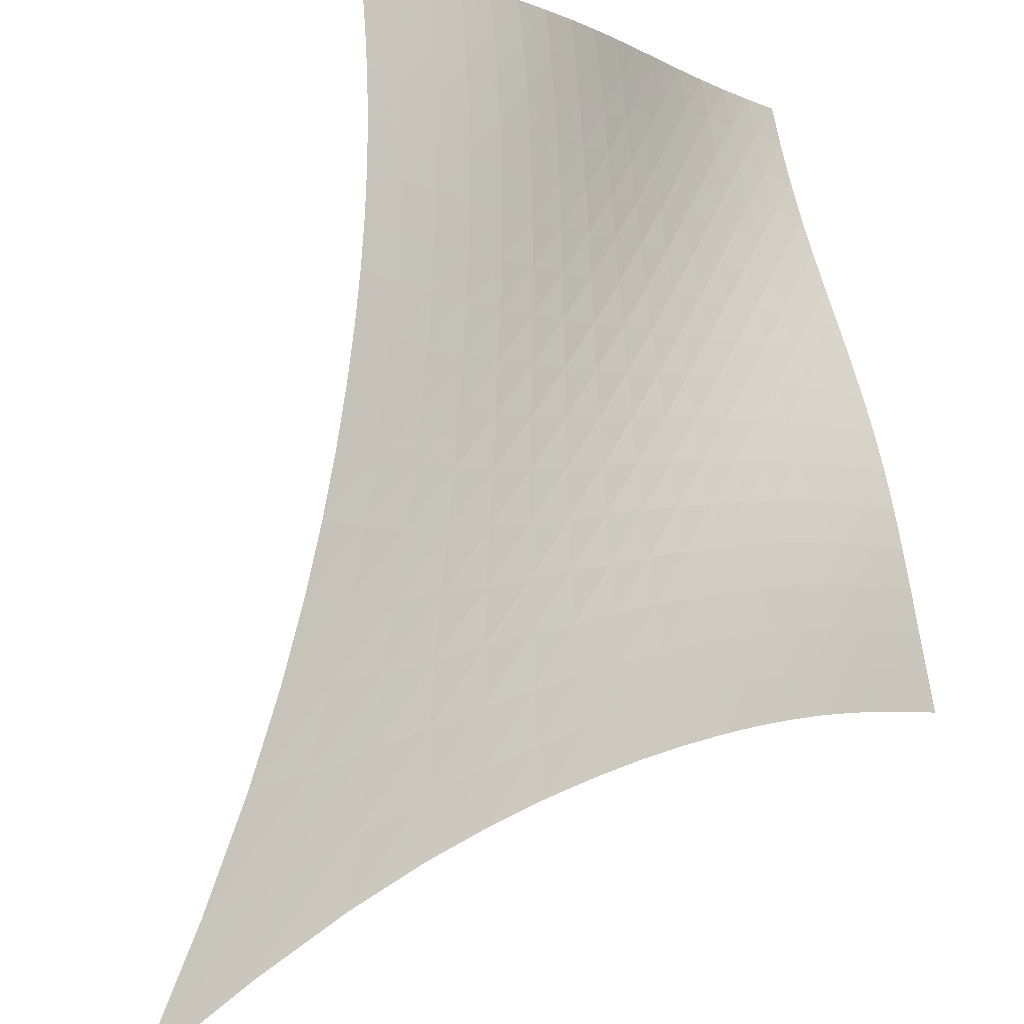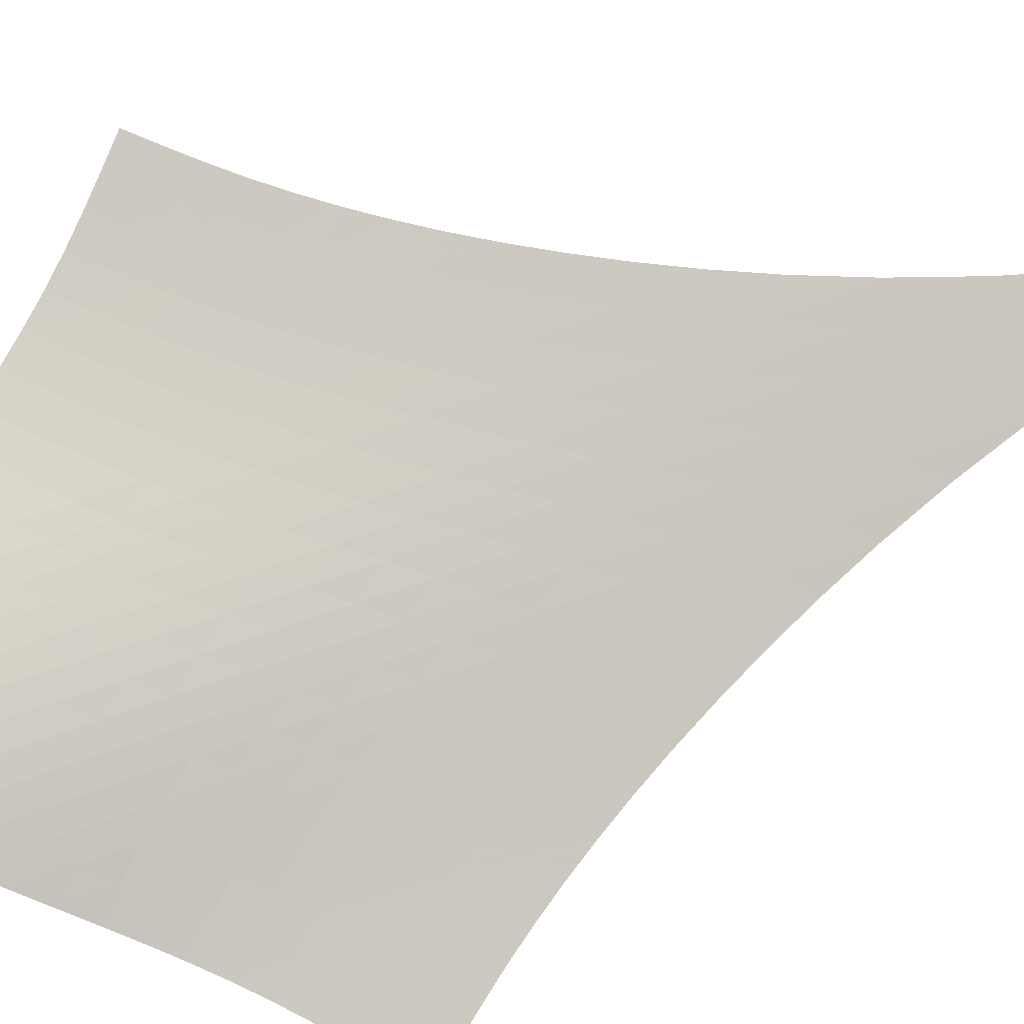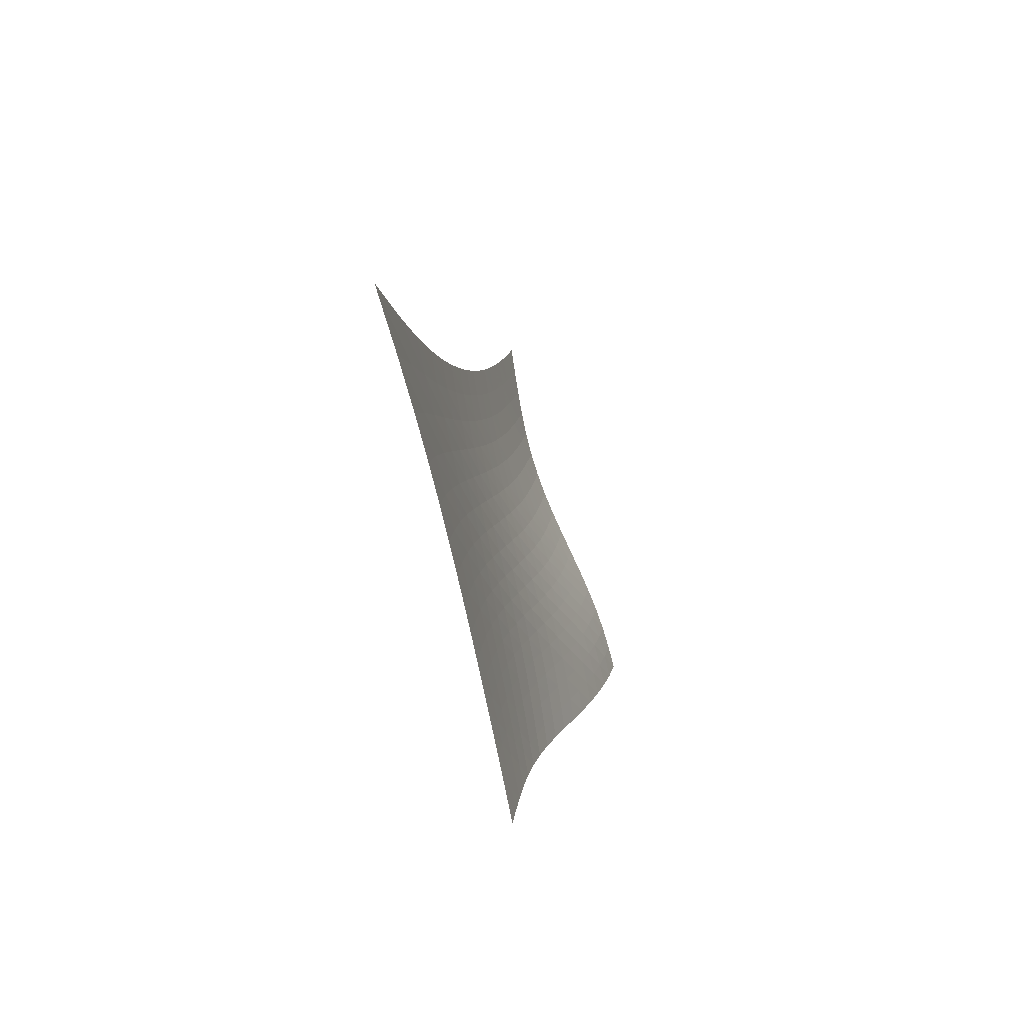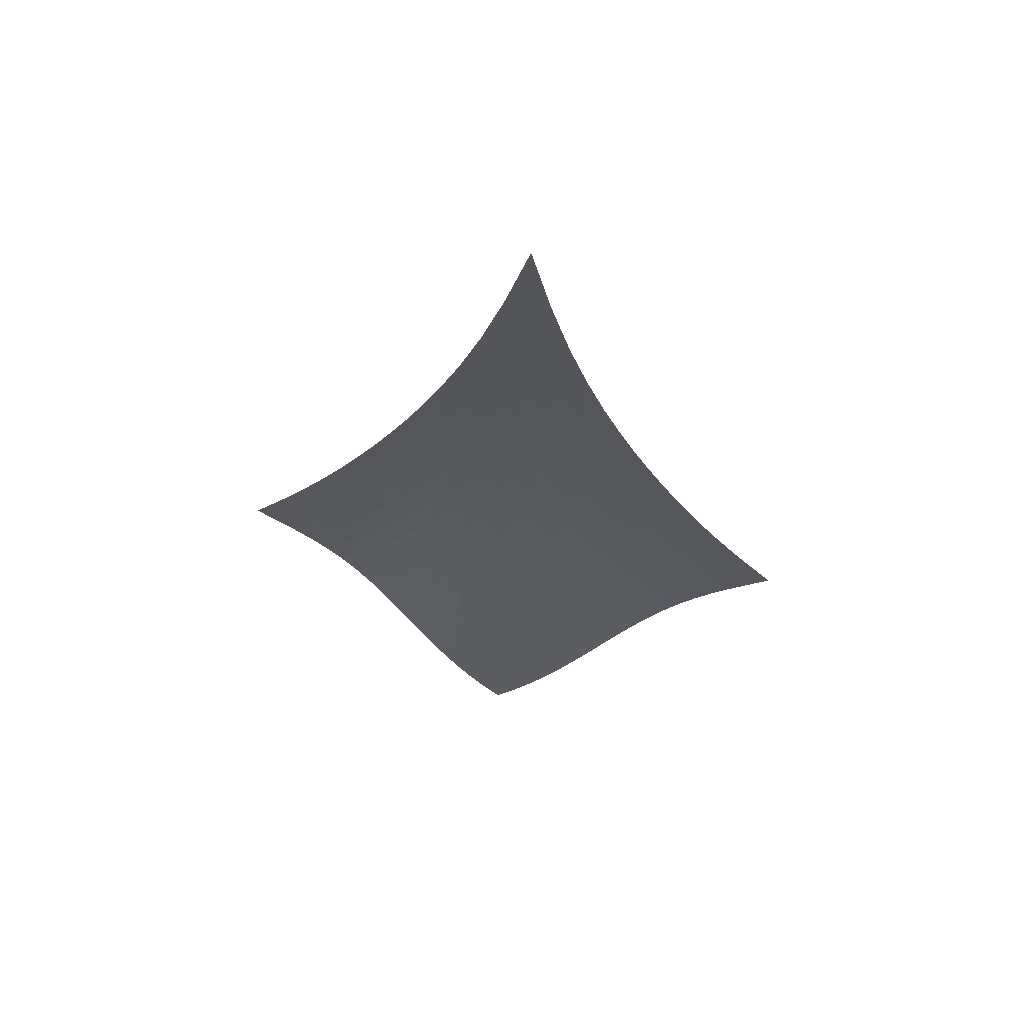
<metadata>
{"format":"obj","ext":"obj","renderer":"f3d","projection":"perspective","resolution":1024,"background":"white","views":[{"elev":50.8,"azim":-146.0,"up":"+Z"},{"elev":-49.2,"azim":116.3,"up":"+Z"},{"elev":63.5,"azim":44.9,"up":"+Y"},{"elev":75.7,"azim":143.0,"up":"+Y"}]}
</metadata>
<code>
v -6.494 -0.04578 6.494
v 2.48 -18.36 10.33
v -10.33 -18.36 -2.48
v -1.117 -27.18 1.117
v -10.05 -17.76 -1.989
v -9.769 -17.14 -1.497
v -9.495 -16.5 -1.007
v -9.227 -15.82 -0.5176
v -8.963 -15.09 -0.02776
v -8.705 -14.32 0.4649
v -8.449 -13.49 0.9633
v -8.196 -12.59 1.471
v -7.945 -11.63 1.99
v -7.696 -10.57 2.527
v -7.451 -9.402 3.086
v -7.212 -8.089 3.672
v -6.985 -6.58 4.296
v -6.781 -4.796 4.967
v -6.613 -2.632 5.699
v -5.699 -2.632 6.613
v -4.967 -4.796 6.781
v -4.296 -6.58 6.985
v -3.672 -8.089 7.212
v -3.086 -9.402 7.451
v -2.527 -10.57 7.696
v -1.99 -11.63 7.945
v -1.471 -12.59 8.196
v -0.9633 -13.49 8.449
v -0.4649 -14.32 8.705
v 0.02776 -15.09 8.963
v 0.5176 -15.82 9.227
v 1.007 -16.5 9.495
v 1.497 -17.14 9.769
v 1.989 -17.76 10.05
v 2.135 -18.88 9.813
v 1.798 -19.4 9.3
v 1.48 -19.94 8.788
v 1.189 -20.48 8.269
v 0.9316 -21.03 7.735
v 0.7096 -21.59 7.181
v 0.5213 -22.15 6.603
v 0.361 -22.71 6.004
v 0.2191 -23.28 5.386
v 0.08415 -23.84 4.755
v -0.05608 -24.4 4.119
v -0.2128 -24.96 3.485
v -0.3946 -25.52 2.861
v -0.6067 -26.07 2.256
v -0.8495 -26.63 1.674
v -1.674 -26.63 0.8495
v -2.256 -26.07 0.6067
v -2.861 -25.52 0.3946
v -3.485 -24.96 0.2128
v -4.119 -24.4 0.05608
v -4.755 -23.84 -0.08415
v -5.386 -23.28 -0.2191
v -6.004 -22.71 -0.361
v -6.603 -22.15 -0.5213
v -7.181 -21.59 -0.7096
v -7.735 -21.03 -0.9316
v -8.269 -20.48 -1.189
v -8.788 -19.94 -1.48
v -9.3 -19.4 -1.798
v -9.813 -18.88 -2.135
v -5.943 -4.223 5.943
v -6.167 -5.892 5.276
v -6.399 -7.406 4.64
v -6.639 -8.763 4.035
v -6.885 -9.988 3.457
v -7.135 -11.11 2.902
v -7.387 -12.14 2.365
v -7.642 -13.09 1.843
v -7.899 -13.98 1.333
v -8.16 -14.81 0.8303
v -8.424 -15.59 0.3334
v -8.693 -16.32 -0.1608
v -8.968 -17.01 -0.6543
v -9.247 -17.66 -1.148
v -9.53 -18.28 -1.642
v -5.276 -5.892 6.167
v -5.55 -7.139 5.55
v -5.81 -8.382 4.947
v -6.067 -9.564 4.363
v -6.321 -10.68 3.797
v -6.576 -11.72 3.248
v -6.832 -12.71 2.713
v -7.089 -13.63 2.192
v -7.35 -14.51 1.68
v -7.615 -15.33 1.176
v -7.885 -16.11 0.6777
v -8.159 -16.84 0.1818
v -8.439 -17.53 -0.3133
v -8.724 -18.18 -0.8086
v -9.012 -18.8 -1.304
v -4.64 -7.406 6.399
v -4.947 -8.382 5.81
v -5.23 -9.411 5.23
v -5.499 -10.44 4.661
v -5.761 -11.44 4.104
v -6.019 -12.41 3.561
v -6.277 -13.34 3.029
v -6.537 -14.23 2.508
v -6.8 -15.08 1.997
v -7.068 -15.88 1.493
v -7.341 -16.65 0.9943
v -7.621 -17.38 0.4988
v -7.907 -18.07 0.004384
v -8.198 -18.72 -0.4903
v -8.493 -19.34 -0.9855
v -4.035 -8.763 6.639
v -4.363 -9.564 6.067
v -4.661 -10.44 5.499
v -4.939 -11.34 4.939
v -5.206 -12.25 4.388
v -5.465 -13.14 3.846
v -5.723 -14.02 3.315
v -5.982 -14.86 2.793
v -6.245 -15.68 2.281
v -6.514 -16.47 1.777
v -6.79 -17.22 1.278
v -7.073 -17.94 0.7839
v -7.364 -18.62 0.2912
v -7.662 -19.27 -0.2016
v -7.965 -19.89 -0.6952
v -3.457 -9.988 6.885
v -3.797 -10.68 6.321
v -4.104 -11.44 5.761
v -4.388 -12.25 5.206
v -4.656 -13.08 4.656
v -4.914 -13.9 4.113
v -5.168 -14.72 3.578
v -5.424 -15.53 3.053
v -5.684 -16.31 2.537
v -5.951 -17.08 2.029
v -6.227 -17.81 1.53
v -6.513 -18.52 1.035
v -6.807 -19.19 0.5434
v -7.111 -19.83 0.05258
v -7.422 -20.44 -0.439
v -2.902 -11.11 7.135
v -3.248 -11.72 6.576
v -3.561 -12.41 6.019
v -3.846 -13.14 5.465
v -4.113 -13.9 4.914
v -4.367 -14.67 4.367
v -4.615 -15.44 3.826
v -4.864 -16.21 3.293
v -5.118 -16.96 2.77
v -5.38 -17.7 2.256
v -5.653 -18.41 1.751
v -5.937 -19.1 1.254
v -6.234 -19.77 0.7615
v -6.541 -20.4 0.2714
v -6.859 -21.01 -0.2186
v -2.365 -12.14 7.387
v -2.713 -12.71 6.832
v -3.029 -13.34 6.277
v -3.315 -14.02 5.723
v -3.578 -14.72 5.168
v -3.826 -15.44 4.615
v -4.066 -16.17 4.066
v -4.305 -16.9 3.523
v -4.549 -17.62 2.989
v -4.803 -18.33 2.465
v -5.069 -19.02 1.951
v -5.349 -19.7 1.447
v -5.644 -20.35 0.9506
v -5.953 -20.98 0.4586
v -6.275 -21.57 -0.03143
v -1.843 -13.09 7.642
v -2.192 -13.63 7.089
v -2.508 -14.23 6.537
v -2.793 -14.86 5.982
v -3.053 -15.53 5.424
v -3.293 -16.21 4.864
v -3.523 -16.9 4.305
v -3.75 -17.59 3.75
v -3.981 -18.28 3.202
v -4.223 -18.96 2.665
v -4.479 -19.64 2.138
v -4.752 -20.29 1.624
v -5.042 -20.93 1.119
v -5.349 -21.55 0.6221
v -5.671 -22.14 0.1294
v -1.333 -13.98 7.899
v -1.68 -14.51 7.35
v -1.997 -15.08 6.8
v -2.281 -15.68 6.245
v -2.537 -16.31 5.684
v -2.77 -16.96 5.118
v -2.989 -17.62 4.549
v -3.202 -18.28 3.981
v -3.419 -18.94 3.419
v -3.646 -19.6 2.865
v -3.889 -20.25 2.324
v -4.15 -20.89 1.795
v -4.432 -21.52 1.278
v -4.733 -22.12 0.7724
v -5.053 -22.71 0.2741
v -0.8303 -14.81 8.16
v -1.176 -15.33 7.615
v -1.493 -15.88 7.068
v -1.777 -16.47 6.514
v -2.029 -17.08 5.951
v -2.256 -17.7 5.38
v -2.465 -18.33 4.803
v -2.665 -18.96 4.223
v -2.865 -19.6 3.646
v -3.076 -20.23 3.076
v -3.302 -20.86 2.516
v -3.55 -21.49 1.971
v -3.82 -22.1 1.439
v -4.112 -22.69 0.9215
v -4.426 -23.27 0.4146
v -0.3334 -15.59 8.424
v -0.6777 -16.11 7.885
v -0.9943 -16.65 7.341
v -1.278 -17.22 6.79
v -1.53 -17.81 6.227
v -1.751 -18.41 5.653
v -1.951 -19.02 5.069
v -2.138 -19.64 4.479
v -2.324 -20.25 3.889
v -2.516 -20.86 3.302
v -2.725 -21.47 2.725
v -2.956 -22.08 2.162
v -3.212 -22.68 1.613
v -3.493 -23.26 1.081
v -3.796 -23.84 0.563
v 0.1608 -16.32 8.693
v -0.1818 -16.84 8.159
v -0.4988 -17.38 7.621
v -0.7839 -17.94 7.073
v -1.035 -18.52 6.513
v -1.254 -19.1 5.937
v -1.447 -19.7 5.349
v -1.624 -20.29 4.752
v -1.795 -20.89 4.15
v -1.971 -21.49 3.55
v -2.162 -22.08 2.956
v -2.375 -22.67 2.375
v -2.614 -23.25 1.809
v -2.881 -23.83 1.261
v -3.173 -24.4 0.7298
v 0.6543 -17.01 8.968
v 0.3133 -17.53 8.439
v -0.004384 -18.07 7.907
v -0.2912 -18.62 7.364
v -0.5434 -19.19 6.807
v -0.7615 -19.77 6.234
v -0.9506 -20.35 5.644
v -1.119 -20.93 5.042
v -1.278 -21.52 4.432
v -1.439 -22.1 3.82
v -1.613 -22.68 3.212
v -1.809 -23.25 2.614
v -2.031 -23.83 2.031
v -2.283 -24.4 1.468
v -2.561 -24.96 0.9229
v 1.148 -17.66 9.247
v 0.8086 -18.18 8.724
v 0.4903 -18.72 8.198
v 0.2016 -19.27 7.662
v -0.05258 -19.83 7.111
v -0.2714 -20.4 6.541
v -0.4586 -20.98 5.953
v -0.6221 -21.55 5.349
v -0.7724 -22.12 4.733
v -0.9215 -22.69 4.112
v -1.081 -23.26 3.493
v -1.261 -23.83 2.881
v -1.468 -24.4 2.283
v -1.704 -24.96 1.704
v -1.969 -25.52 1.146
v 1.642 -18.28 9.53
v 1.304 -18.8 9.012
v 0.9855 -19.34 8.493
v 0.6952 -19.89 7.965
v 0.439 -20.44 7.422
v 0.2186 -21.01 6.859
v 0.03143 -21.57 6.275
v -0.1294 -22.14 5.671
v -0.2741 -22.71 5.053
v -0.4146 -23.27 4.426
v -0.563 -23.84 3.796
v -0.7298 -24.4 3.173
v -0.9229 -24.96 2.561
v -1.146 -25.52 1.969
v -1.399 -26.08 1.399
f 289 49 4
f 289 4 50
f 5 79 64
f 5 64 3
f 79 94 63
f 79 63 64
f 94 109 62
f 94 62 63
f 109 124 61
f 109 61 62
f 124 139 60
f 124 60 61
f 139 154 59
f 139 59 60
f 154 169 58
f 154 58 59
f 169 184 57
f 169 57 58
f 184 199 56
f 184 56 57
f 199 214 55
f 199 55 56
f 214 229 54
f 214 54 55
f 229 244 53
f 229 53 54
f 244 259 52
f 244 52 53
f 259 274 51
f 259 51 52
f 274 289 50
f 274 50 51
f 1 20 65
f 1 65 19
f 19 65 66
f 19 66 18
f 18 66 67
f 18 67 17
f 17 67 68
f 17 68 16
f 16 68 69
f 16 69 15
f 15 69 70
f 15 70 14
f 14 70 71
f 14 71 13
f 13 71 72
f 13 72 12
f 12 72 73
f 12 73 11
f 11 73 74
f 11 74 10
f 10 74 75
f 10 75 9
f 9 75 76
f 9 76 8
f 8 76 77
f 8 77 7
f 7 77 78
f 7 78 6
f 6 78 79
f 6 79 5
f 20 21 80
f 20 80 65
f 65 80 81
f 65 81 66
f 66 81 82
f 66 82 67
f 67 82 83
f 67 83 68
f 68 83 84
f 68 84 69
f 69 84 85
f 69 85 70
f 70 85 86
f 70 86 71
f 71 86 87
f 71 87 72
f 72 87 88
f 72 88 73
f 73 88 89
f 73 89 74
f 74 89 90
f 74 90 75
f 75 90 91
f 75 91 76
f 76 91 92
f 76 92 77
f 77 92 93
f 77 93 78
f 78 93 94
f 78 94 79
f 21 22 95
f 21 95 80
f 80 95 96
f 80 96 81
f 81 96 97
f 81 97 82
f 82 97 98
f 82 98 83
f 83 98 99
f 83 99 84
f 84 99 100
f 84 100 85
f 85 100 101
f 85 101 86
f 86 101 102
f 86 102 87
f 87 102 103
f 87 103 88
f 88 103 104
f 88 104 89
f 89 104 105
f 89 105 90
f 90 105 106
f 90 106 91
f 91 106 107
f 91 107 92
f 92 107 108
f 92 108 93
f 93 108 109
f 93 109 94
f 22 23 110
f 22 110 95
f 95 110 111
f 95 111 96
f 96 111 112
f 96 112 97
f 97 112 113
f 97 113 98
f 98 113 114
f 98 114 99
f 99 114 115
f 99 115 100
f 100 115 116
f 100 116 101
f 101 116 117
f 101 117 102
f 102 117 118
f 102 118 103
f 103 118 119
f 103 119 104
f 104 119 120
f 104 120 105
f 105 120 121
f 105 121 106
f 106 121 122
f 106 122 107
f 107 122 123
f 107 123 108
f 108 123 124
f 108 124 109
f 23 24 125
f 23 125 110
f 110 125 126
f 110 126 111
f 111 126 127
f 111 127 112
f 112 127 128
f 112 128 113
f 113 128 129
f 113 129 114
f 114 129 130
f 114 130 115
f 115 130 131
f 115 131 116
f 116 131 132
f 116 132 117
f 117 132 133
f 117 133 118
f 118 133 134
f 118 134 119
f 119 134 135
f 119 135 120
f 120 135 136
f 120 136 121
f 121 136 137
f 121 137 122
f 122 137 138
f 122 138 123
f 123 138 139
f 123 139 124
f 24 25 140
f 24 140 125
f 125 140 141
f 125 141 126
f 126 141 142
f 126 142 127
f 127 142 143
f 127 143 128
f 128 143 144
f 128 144 129
f 129 144 145
f 129 145 130
f 130 145 146
f 130 146 131
f 131 146 147
f 131 147 132
f 132 147 148
f 132 148 133
f 133 148 149
f 133 149 134
f 134 149 150
f 134 150 135
f 135 150 151
f 135 151 136
f 136 151 152
f 136 152 137
f 137 152 153
f 137 153 138
f 138 153 154
f 138 154 139
f 25 26 155
f 25 155 140
f 140 155 156
f 140 156 141
f 141 156 157
f 141 157 142
f 142 157 158
f 142 158 143
f 143 158 159
f 143 159 144
f 144 159 160
f 144 160 145
f 145 160 161
f 145 161 146
f 146 161 162
f 146 162 147
f 147 162 163
f 147 163 148
f 148 163 164
f 148 164 149
f 149 164 165
f 149 165 150
f 150 165 166
f 150 166 151
f 151 166 167
f 151 167 152
f 152 167 168
f 152 168 153
f 153 168 169
f 153 169 154
f 26 27 170
f 26 170 155
f 155 170 171
f 155 171 156
f 156 171 172
f 156 172 157
f 157 172 173
f 157 173 158
f 158 173 174
f 158 174 159
f 159 174 175
f 159 175 160
f 160 175 176
f 160 176 161
f 161 176 177
f 161 177 162
f 162 177 178
f 162 178 163
f 163 178 179
f 163 179 164
f 164 179 180
f 164 180 165
f 165 180 181
f 165 181 166
f 166 181 182
f 166 182 167
f 167 182 183
f 167 183 168
f 168 183 184
f 168 184 169
f 27 28 185
f 27 185 170
f 170 185 186
f 170 186 171
f 171 186 187
f 171 187 172
f 172 187 188
f 172 188 173
f 173 188 189
f 173 189 174
f 174 189 190
f 174 190 175
f 175 190 191
f 175 191 176
f 176 191 192
f 176 192 177
f 177 192 193
f 177 193 178
f 178 193 194
f 178 194 179
f 179 194 195
f 179 195 180
f 180 195 196
f 180 196 181
f 181 196 197
f 181 197 182
f 182 197 198
f 182 198 183
f 183 198 199
f 183 199 184
f 28 29 200
f 28 200 185
f 185 200 201
f 185 201 186
f 186 201 202
f 186 202 187
f 187 202 203
f 187 203 188
f 188 203 204
f 188 204 189
f 189 204 205
f 189 205 190
f 190 205 206
f 190 206 191
f 191 206 207
f 191 207 192
f 192 207 208
f 192 208 193
f 193 208 209
f 193 209 194
f 194 209 210
f 194 210 195
f 195 210 211
f 195 211 196
f 196 211 212
f 196 212 197
f 197 212 213
f 197 213 198
f 198 213 214
f 198 214 199
f 29 30 215
f 29 215 200
f 200 215 216
f 200 216 201
f 201 216 217
f 201 217 202
f 202 217 218
f 202 218 203
f 203 218 219
f 203 219 204
f 204 219 220
f 204 220 205
f 205 220 221
f 205 221 206
f 206 221 222
f 206 222 207
f 207 222 223
f 207 223 208
f 208 223 224
f 208 224 209
f 209 224 225
f 209 225 210
f 210 225 226
f 210 226 211
f 211 226 227
f 211 227 212
f 212 227 228
f 212 228 213
f 213 228 229
f 213 229 214
f 30 31 230
f 30 230 215
f 215 230 231
f 215 231 216
f 216 231 232
f 216 232 217
f 217 232 233
f 217 233 218
f 218 233 234
f 218 234 219
f 219 234 235
f 219 235 220
f 220 235 236
f 220 236 221
f 221 236 237
f 221 237 222
f 222 237 238
f 222 238 223
f 223 238 239
f 223 239 224
f 224 239 240
f 224 240 225
f 225 240 241
f 225 241 226
f 226 241 242
f 226 242 227
f 227 242 243
f 227 243 228
f 228 243 244
f 228 244 229
f 31 32 245
f 31 245 230
f 230 245 246
f 230 246 231
f 231 246 247
f 231 247 232
f 232 247 248
f 232 248 233
f 233 248 249
f 233 249 234
f 234 249 250
f 234 250 235
f 235 250 251
f 235 251 236
f 236 251 252
f 236 252 237
f 237 252 253
f 237 253 238
f 238 253 254
f 238 254 239
f 239 254 255
f 239 255 240
f 240 255 256
f 240 256 241
f 241 256 257
f 241 257 242
f 242 257 258
f 242 258 243
f 243 258 259
f 243 259 244
f 32 33 260
f 32 260 245
f 245 260 261
f 245 261 246
f 246 261 262
f 246 262 247
f 247 262 263
f 247 263 248
f 248 263 264
f 248 264 249
f 249 264 265
f 249 265 250
f 250 265 266
f 250 266 251
f 251 266 267
f 251 267 252
f 252 267 268
f 252 268 253
f 253 268 269
f 253 269 254
f 254 269 270
f 254 270 255
f 255 270 271
f 255 271 256
f 256 271 272
f 256 272 257
f 257 272 273
f 257 273 258
f 258 273 274
f 258 274 259
f 33 34 275
f 33 275 260
f 260 275 276
f 260 276 261
f 261 276 277
f 261 277 262
f 262 277 278
f 262 278 263
f 263 278 279
f 263 279 264
f 264 279 280
f 264 280 265
f 265 280 281
f 265 281 266
f 266 281 282
f 266 282 267
f 267 282 283
f 267 283 268
f 268 283 284
f 268 284 269
f 269 284 285
f 269 285 270
f 270 285 286
f 270 286 271
f 271 286 287
f 271 287 272
f 272 287 288
f 272 288 273
f 273 288 289
f 273 289 274
f 34 2 35
f 34 35 275
f 275 35 36
f 275 36 276
f 276 36 37
f 276 37 277
f 277 37 38
f 277 38 278
f 278 38 39
f 278 39 279
f 279 39 40
f 279 40 280
f 280 40 41
f 280 41 281
f 281 41 42
f 281 42 282
f 282 42 43
f 282 43 283
f 283 43 44
f 283 44 284
f 284 44 45
f 284 45 285
f 285 45 46
f 285 46 286
f 286 46 47
f 286 47 287
f 287 47 48
f 287 48 288
f 288 48 49
f 288 49 289

</code>
